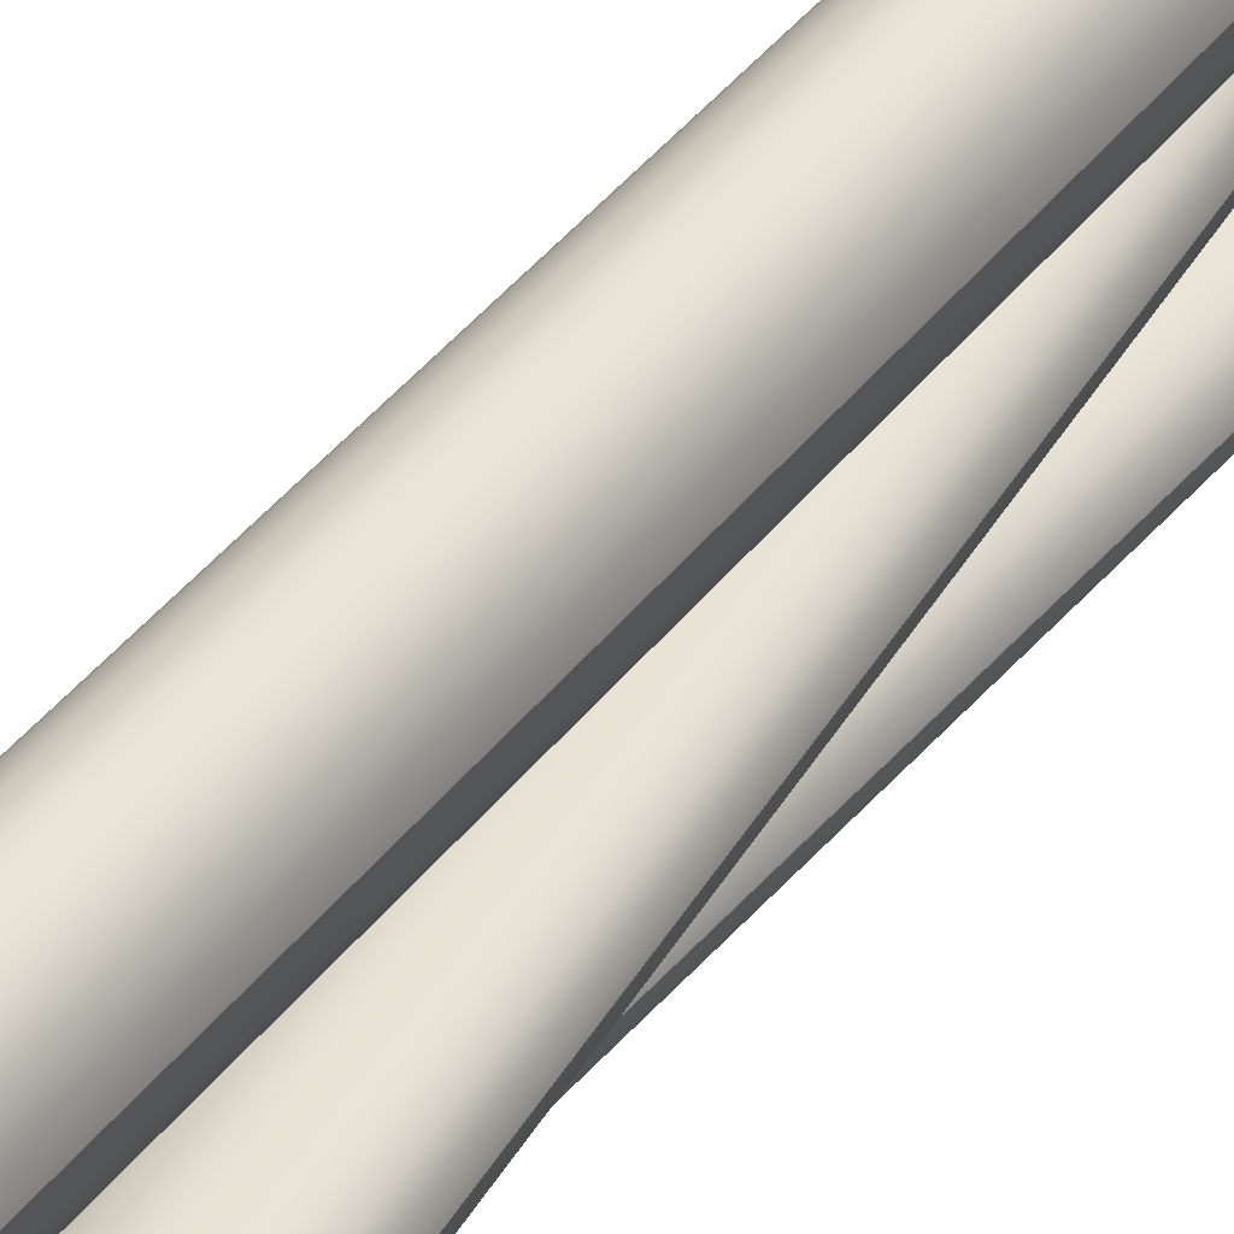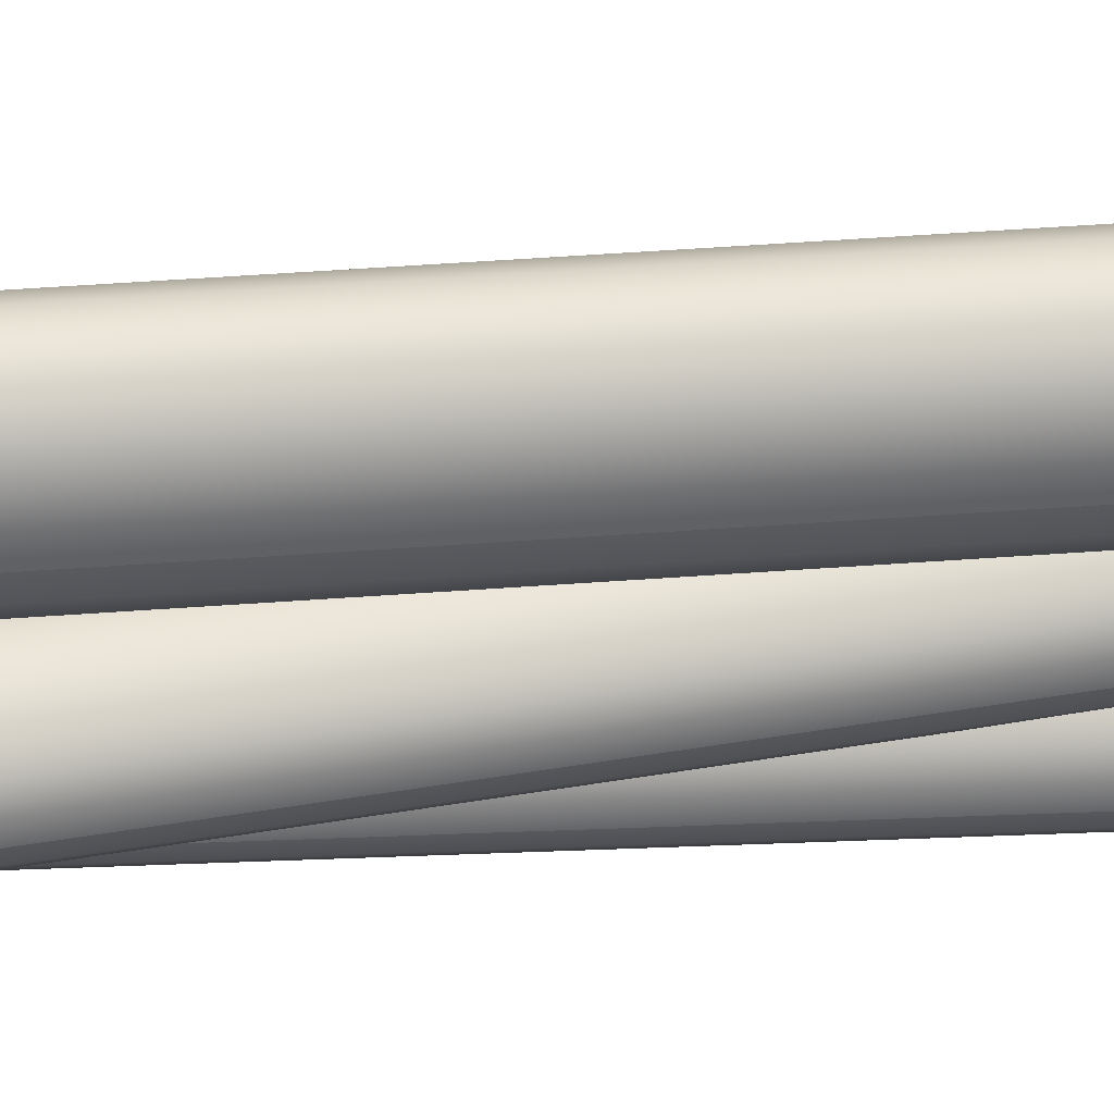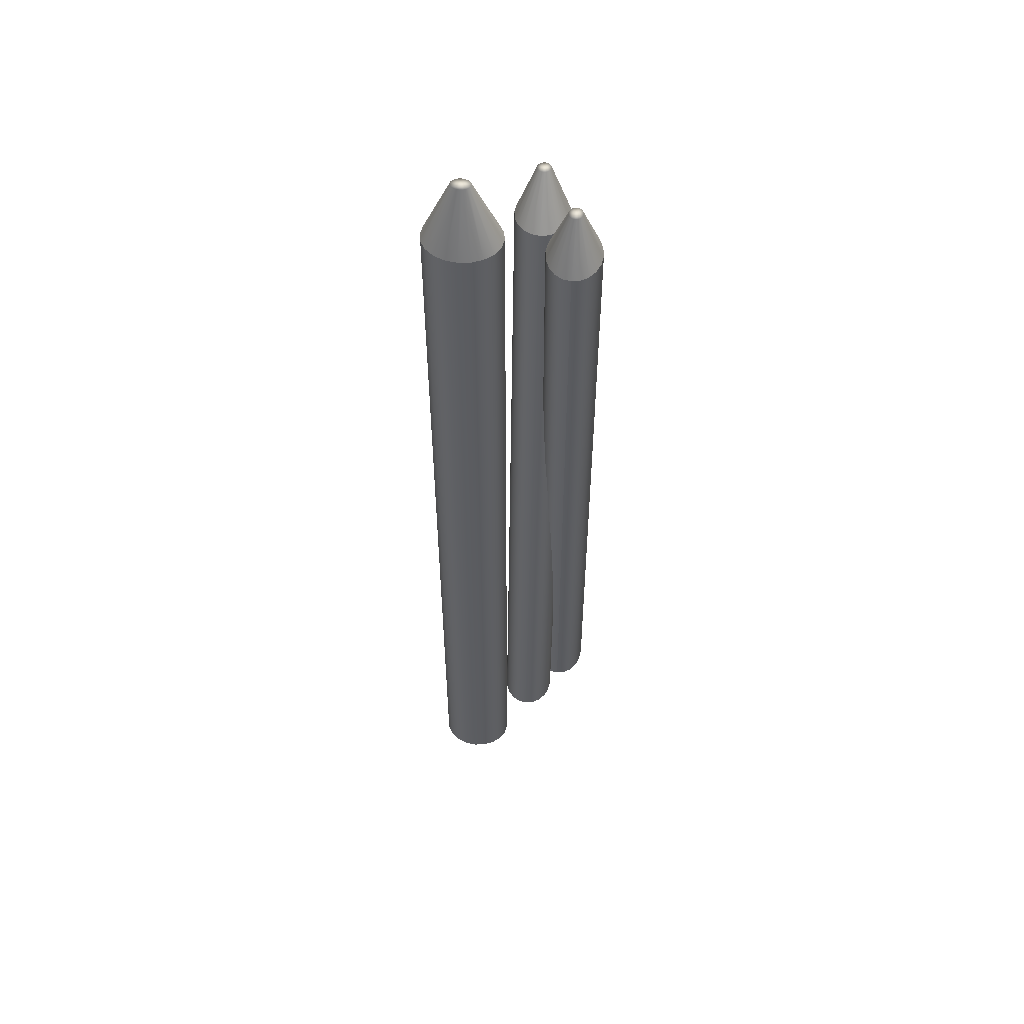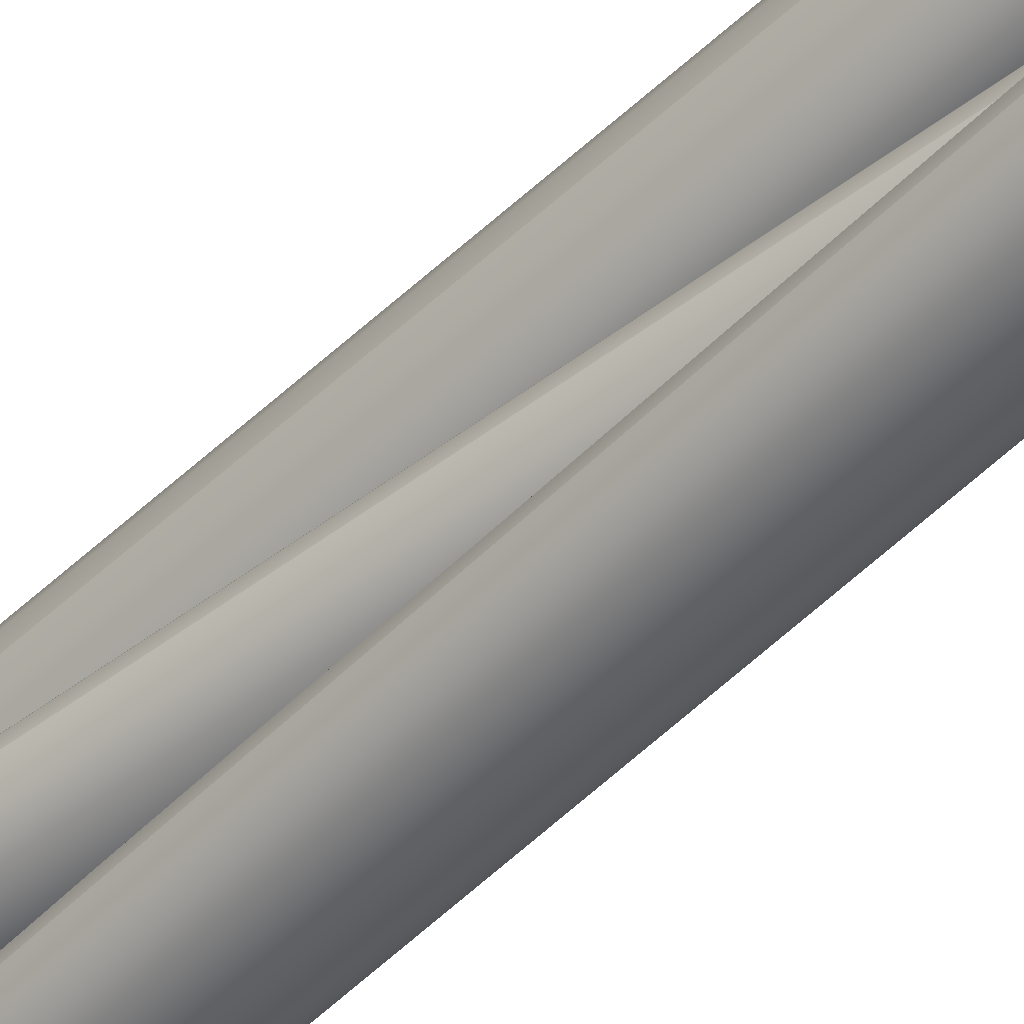
<metadata>
{"format":"obj","ext":"obj","renderer":"f3d","projection":"perspective","resolution":1024,"background":"white","views":[{"elev":37.2,"azim":31.7,"up":"+Z"},{"elev":50.0,"azim":85.4,"up":"+Z"},{"elev":54.0,"azim":96.4,"up":"+Y"},{"elev":-48.3,"azim":136.7,"up":"+Z"}]}
</metadata>
<code>
g default
v 0.5113 -4.309 -3.138
v 0.38 -4.304 -3.344
v 0.1755 -4.297 -3.508
v -0.08225 -4.288 -3.613
v -0.3679 -4.277 -3.649
v -0.6536 -4.267 -3.613
v -0.9114 -4.258 -3.508
v -1.116 -4.25 -3.344
v -1.247 -4.245 -3.138
v -1.292 -4.244 -2.909
v -1.247 -4.245 -2.681
v -1.116 -4.25 -2.474
v -0.9114 -4.258 -2.311
v -0.6536 -4.267 -2.205
v -0.3679 -4.277 -2.169
v -0.08225 -4.288 -2.205
v 0.1755 -4.297 -2.311
v 0.38 -4.304 -2.474
v 0.5113 -4.309 -2.681
v 0.5566 -4.311 -2.909
v 1.247 15.94 -3.138
v 1.116 15.94 -3.344
v 0.9114 15.95 -3.508
v 0.6536 15.96 -3.613
v 0.3679 15.97 -3.649
v 0.08225 15.98 -3.613
v -0.1755 15.99 -3.508
v -0.38 16 -3.344
v -0.5113 16 -3.138
v -0.5566 16 -2.909
v -0.5113 16 -2.681
v -0.38 16 -2.474
v 1.292 15.94 -2.909
v -0.3679 -4.277 -2.909
v -1.116 -4.25 -2.474
v -0.9114 -4.258 -2.311
v -0.38 16 -2.474
v -0.6536 -4.267 -2.205
v -0.3679 -4.277 -2.169
v -0.08225 -4.288 -2.205
v 0.1755 -4.297 -2.311
v 0.38 -4.304 -2.474
v 0.5113 -4.309 -2.681
v 0.5566 -4.311 -2.909
v 1.292 15.94 -2.909
v 1.247 15.94 -3.138
v 1.116 15.94 -3.344
v 0.9114 15.95 -3.508
v 0.6536 15.96 -3.613
v 0.3679 15.97 -3.649
v 0.08225 15.98 -3.613
v -0.1755 15.99 -3.508
v -0.38 16 -3.344
v -0.5113 16 -3.138
v -0.5566 16 -2.909
v -0.5113 16 -2.681
v -1.116 -4.25 -2.474
v -0.9114 -4.258 -2.311
v -0.1755 15.99 -2.311
v -0.38 16 -2.474
v -0.6536 -4.267 -2.205
v 0.08225 15.98 -2.205
v -0.3679 -4.277 -2.169
v 0.3679 15.97 -2.169
v -0.08225 -4.288 -2.205
v 0.6536 15.96 -2.205
v 0.1755 -4.297 -2.311
v 0.9114 15.95 -2.311
v 0.38 -4.304 -2.474
v 1.116 15.94 -2.474
v 0.5113 -4.309 -2.681
v 1.247 15.94 -2.681
v 0.5566 -4.311 -2.909
v 1.292 15.94 -2.909
v 1.247 15.94 -3.138
v 1.116 15.94 -3.344
v 0.9114 15.95 -3.508
v 0.6536 15.96 -3.613
v 0.3679 15.97 -3.649
v 0.08225 15.98 -3.613
v -0.1755 15.99 -3.508
v -0.38 16 -3.344
v -0.5113 16 -3.138
v -0.5566 16 -2.909
v -0.5113 16 -2.681
v 0.6115 17.41 -2.968
v 0.5826 17.41 -3.02
v 0.4206 17.42 -2.909
v 0.5379 17.41 -3.061
v 0.4821 17.42 -3.087
v 0.4206 17.42 -3.095
v 0.3591 17.42 -3.087
v 0.3033 17.42 -3.061
v 0.2587 17.42 -3.02
v 0.2297 17.43 -2.968
v 0.2197 17.43 -2.909
v 0.2297 17.43 -2.851
v 0.2587 17.42 -2.798
v 0.3033 17.42 -2.758
v 0.3591 17.42 -2.732
v 0.4206 17.42 -2.723
v 0.4821 17.42 -2.732
v 0.5379 17.41 -2.758
v 0.5826 17.41 -2.798
v 0.6115 17.41 -2.851
v 0.6216 17.41 -2.909
g pCylinder5
f 1 2 22 21
f 2 3 23 22
f 3 4 24 23
f 4 5 25 24
f 5 6 26 25
f 6 7 27 26
f 7 8 28 27
f 8 9 29 28
f 9 10 30 29
f 10 11 31 30
f 11 12 32 31
f 57 58 59 60
f 58 61 62 59
f 61 63 64 62
f 63 65 66 64
f 65 67 68 66
f 67 69 70 68
f 69 71 72 70
f 71 73 74 72
f 20 1 21 33
f 2 1 34
f 3 2 34
f 4 3 34
f 5 4 34
f 6 5 34
f 7 6 34
f 8 7 34
f 9 8 34
f 10 9 34
f 11 10 34
f 12 11 34
f 13 12 34
f 14 13 34
f 15 14 34
f 16 15 34
f 17 16 34
f 18 17 34
f 19 18 34
f 20 19 34
f 1 20 34
f 86 87 88
f 87 89 88
f 89 90 88
f 90 91 88
f 91 92 88
f 92 93 88
f 93 94 88
f 94 95 88
f 95 96 88
f 96 97 88
f 97 98 88
f 98 99 88
f 99 100 88
f 100 101 88
f 101 102 88
f 102 103 88
f 103 104 88
f 104 105 88
f 105 106 88
f 106 86 88
f 12 13 36 35
f 32 12 35 37
f 13 14 38 36
f 14 15 39 38
f 15 16 40 39
f 16 17 41 40
f 17 18 42 41
f 18 19 43 42
f 19 20 44 43
f 20 33 45 44
f 21 22 47 46
f 22 23 48 47
f 23 24 49 48
f 24 25 50 49
f 25 26 51 50
f 26 27 52 51
f 27 28 53 52
f 28 29 54 53
f 29 30 55 54
f 30 31 56 55
f 31 32 37 56
f 33 21 46 45
f 35 36 58 57
f 37 35 57 60
f 36 38 61 58
f 38 39 63 61
f 39 40 65 63
f 40 41 67 65
f 41 42 69 67
f 42 43 71 69
f 43 44 73 71
f 44 45 74 73
f 46 47 76 75
f 47 48 77 76
f 48 49 78 77
f 49 50 79 78
f 50 51 80 79
f 51 52 81 80
f 52 53 82 81
f 53 54 83 82
f 54 55 84 83
f 55 56 85 84
f 56 37 60 85
f 45 46 75 74
f 75 76 87 86
f 76 77 89 87
f 77 78 90 89
f 78 79 91 90
f 79 80 92 91
f 80 81 93 92
f 81 82 94 93
f 82 83 95 94
f 83 84 96 95
f 84 85 97 96
f 85 60 98 97
f 60 59 99 98
f 59 62 100 99
f 62 64 101 100
f 64 66 102 101
f 66 68 103 102
f 68 70 104 103
f 70 72 105 104
f 72 74 106 105
f 74 75 86 106
g default
v 1.911 -4.141 -2.193
v 1.78 -4.154 -2.399
v 1.576 -4.175 -2.563
v 1.32 -4.202 -2.668
v 1.035 -4.231 -2.704
v 0.751 -4.26 -2.668
v 0.4944 -4.287 -2.563
v 0.2909 -4.307 -2.399
v 0.1601 -4.321 -2.193
v 0.1151 -4.325 -1.964
v 0.1601 -4.321 -1.736
v 0.2909 -4.307 -1.529
v 0.4944 -4.287 -1.366
v 0.751 -4.26 -1.261
v 1.035 -4.231 -1.224
v 1.32 -4.202 -1.261
v 1.576 -4.175 -1.366
v 1.78 -4.154 -1.529
v 1.911 -4.141 -1.736
v 1.956 -4.136 -1.964
v -0.1601 16.01 -2.193
v -0.2909 16 -2.399
v -0.4944 15.98 -2.563
v -0.751 15.95 -2.668
v -1.035 15.92 -2.704
v -1.32 15.89 -2.668
v -1.576 15.87 -2.563
v -1.78 15.85 -2.399
v -1.911 15.83 -2.193
v -1.956 15.83 -1.964
v -1.911 15.83 -1.736
v -1.78 15.85 -1.529
v -0.1151 16.02 -1.964
v 1.035 -4.231 -1.964
v 0.2909 -4.307 -1.529
v 0.4944 -4.287 -1.366
v -1.78 15.85 -1.529
v 0.751 -4.26 -1.261
v 1.035 -4.231 -1.224
v 1.32 -4.202 -1.261
v 1.576 -4.175 -1.366
v 1.78 -4.154 -1.529
v 1.911 -4.141 -1.736
v 1.956 -4.136 -1.964
v -0.1151 16.02 -1.964
v -0.1601 16.01 -2.193
v -0.2909 16 -2.399
v -0.4944 15.98 -2.563
v -0.751 15.95 -2.668
v -1.035 15.92 -2.704
v -1.32 15.89 -2.668
v -1.576 15.87 -2.563
v -1.78 15.85 -2.399
v -1.911 15.83 -2.193
v -1.956 15.83 -1.964
v -1.911 15.83 -1.736
v 0.2909 -4.307 -1.529
v 0.4944 -4.287 -1.366
v -1.576 15.87 -1.366
v -1.78 15.85 -1.529
v 0.751 -4.26 -1.261
v -1.32 15.89 -1.261
v 1.035 -4.231 -1.224
v -1.035 15.92 -1.224
v 1.32 -4.202 -1.261
v -0.751 15.95 -1.261
v 1.576 -4.175 -1.366
v -0.4944 15.98 -1.366
v 1.78 -4.154 -1.529
v -0.2909 16 -1.529
v 1.911 -4.141 -1.736
v -0.1601 16.01 -1.736
v 1.956 -4.136 -1.964
v -0.1151 16.02 -1.964
v -0.1601 16.01 -2.193
v -0.2909 16 -2.399
v -0.4944 15.98 -2.563
v -0.751 15.95 -2.668
v -1.035 15.92 -2.704
v -1.32 15.89 -2.668
v -1.576 15.87 -2.563
v -1.78 15.85 -2.399
v -1.911 15.83 -2.193
v -1.956 15.83 -1.964
v -1.911 15.83 -1.736
v -0.9936 17.38 -2.023
v -1.022 17.38 -2.075
v -1.184 17.37 -1.964
v -1.067 17.38 -2.116
v -1.122 17.37 -2.142
v -1.184 17.37 -2.151
v -1.245 17.36 -2.142
v -1.3 17.35 -2.116
v -1.345 17.35 -2.075
v -1.374 17.35 -2.023
v -1.384 17.34 -1.964
v -1.374 17.35 -1.906
v -1.345 17.35 -1.853
v -1.3 17.35 -1.813
v -1.245 17.36 -1.787
v -1.184 17.37 -1.778
v -1.122 17.37 -1.787
v -1.067 17.38 -1.813
v -1.022 17.38 -1.853
v -0.9936 17.38 -1.906
v -0.9836 17.39 -1.964
g pCylinder4
f 107 108 128 127
f 108 109 129 128
f 109 110 130 129
f 110 111 131 130
f 111 112 132 131
f 112 113 133 132
f 113 114 134 133
f 114 115 135 134
f 115 116 136 135
f 116 117 137 136
f 117 118 138 137
f 163 164 165 166
f 164 167 168 165
f 167 169 170 168
f 169 171 172 170
f 171 173 174 172
f 173 175 176 174
f 175 177 178 176
f 177 179 180 178
f 126 107 127 139
f 108 107 140
f 109 108 140
f 110 109 140
f 111 110 140
f 112 111 140
f 113 112 140
f 114 113 140
f 115 114 140
f 116 115 140
f 117 116 140
f 118 117 140
f 119 118 140
f 120 119 140
f 121 120 140
f 122 121 140
f 123 122 140
f 124 123 140
f 125 124 140
f 126 125 140
f 107 126 140
f 192 193 194
f 193 195 194
f 195 196 194
f 196 197 194
f 197 198 194
f 198 199 194
f 199 200 194
f 200 201 194
f 201 202 194
f 202 203 194
f 203 204 194
f 204 205 194
f 205 206 194
f 206 207 194
f 207 208 194
f 208 209 194
f 209 210 194
f 210 211 194
f 211 212 194
f 212 192 194
f 118 119 142 141
f 138 118 141 143
f 119 120 144 142
f 120 121 145 144
f 121 122 146 145
f 122 123 147 146
f 123 124 148 147
f 124 125 149 148
f 125 126 150 149
f 126 139 151 150
f 127 128 153 152
f 128 129 154 153
f 129 130 155 154
f 130 131 156 155
f 131 132 157 156
f 132 133 158 157
f 133 134 159 158
f 134 135 160 159
f 135 136 161 160
f 136 137 162 161
f 137 138 143 162
f 139 127 152 151
f 141 142 164 163
f 143 141 163 166
f 142 144 167 164
f 144 145 169 167
f 145 146 171 169
f 146 147 173 171
f 147 148 175 173
f 148 149 177 175
f 149 150 179 177
f 150 151 180 179
f 152 153 182 181
f 153 154 183 182
f 154 155 184 183
f 155 156 185 184
f 156 157 186 185
f 157 158 187 186
f 158 159 188 187
f 159 160 189 188
f 160 161 190 189
f 161 162 191 190
f 162 143 166 191
f 151 152 181 180
f 181 182 193 192
f 182 183 195 193
f 183 184 196 195
f 184 185 197 196
f 185 186 198 197
f 186 187 199 198
f 187 188 200 199
f 188 189 201 200
f 189 190 202 201
f 190 191 203 202
f 191 166 204 203
f 166 165 205 204
f 165 168 206 205
f 168 170 207 206
f 170 172 208 207
f 172 174 209 208
f 174 176 210 209
f 176 178 211 210
f 178 180 212 211
f 180 181 192 212
g default
v 0.8798 -9.432 -0.3384
v 0.7484 -9.432 -0.6436
v 0.5438 -9.432 -0.8858
v 0.2859 -9.432 -1.041
v 0 -9.432 -1.095
v -0.2859 -9.432 -1.041
v -0.5438 -9.432 -0.8858
v -0.7484 -9.432 -0.6436
v -0.8798 -9.432 -0.3384
v -0.9251 -9.432 0
v -0.8798 -9.432 0.3384
v -0.7484 -9.432 0.6436
v -0.5438 -9.432 0.8858
v -0.2859 -9.432 1.041
v -0 -9.432 1.095
v 0.2859 -9.432 1.041
v 0.5438 -9.432 0.8858
v 0.7484 -9.432 0.6436
v 0.8798 -9.432 0.3384
v 0.9251 -9.432 0
v 0.8798 15.88 -0.3384
v 0.7484 15.88 -0.6436
v 0.5438 15.88 -0.8858
v 0.2859 15.88 -1.041
v 0 15.88 -1.095
v -0.2859 15.88 -1.041
v -0.5438 15.88 -0.8858
v -0.7484 15.88 -0.6436
v -0.8798 15.88 -0.3384
v -0.9251 15.88 0
v -0.8798 15.88 0.3384
v -0.7484 15.88 0.6436
v 0.9251 15.88 0
v 0 -9.432 0
v -0.7484 -9.432 0.6436
v -0.5438 -9.432 0.8858
v -0.7484 15.88 0.6436
v -0.2859 -9.432 1.041
v -0 -9.432 1.095
v 0.2859 -9.432 1.041
v 0.5438 -9.432 0.8858
v 0.7484 -9.432 0.6436
v 0.8798 -9.432 0.3384
v 0.9251 -9.432 0
v 0.9251 15.88 0
v 0.8798 15.88 -0.3384
v 0.7484 15.88 -0.6436
v 0.5438 15.88 -0.8858
v 0.2859 15.88 -1.041
v 0 15.88 -1.095
v -0.2859 15.88 -1.041
v -0.5438 15.88 -0.8858
v -0.7484 15.88 -0.6436
v -0.8798 15.88 -0.3384
v -0.9251 15.88 0
v -0.8798 15.88 0.3384
v -0.7484 -9.432 0.6436
v -0.5438 -9.432 0.8858
v -0.5438 15.88 0.8858
v -0.7484 15.88 0.6436
v -0.2859 -9.432 1.041
v -0.2859 15.88 1.041
v -0 -9.432 1.095
v -0 15.88 1.095
v 0.2859 -9.432 1.041
v 0.2859 15.88 1.041
v 0.5438 -9.432 0.8858
v 0.5438 15.88 0.8858
v 0.7484 -9.432 0.6436
v 0.7484 15.88 0.6436
v 0.8798 -9.432 0.3384
v 0.8798 15.88 0.3384
v 0.9251 -9.432 0
v 0.9251 15.88 0
v 0.8798 15.88 -0.3384
v 0.7484 15.88 -0.6436
v 0.5438 15.88 -0.8858
v 0.2859 15.88 -1.041
v 0 15.88 -1.095
v -0.2859 15.88 -1.041
v -0.5438 15.88 -0.8858
v -0.7484 15.88 -0.6436
v -0.8798 15.88 -0.3384
v -0.9251 15.88 0
v -0.8798 15.88 0.3384
v 0.191 17.69 -0.08662
v 0.1621 17.69 -0.164
v -0 17.69 -0
v 0.1174 17.69 -0.2244
v 0.06156 17.69 -0.2626
v -0 17.69 -0.2757
v -0.06156 17.69 -0.2626
v -0.1174 17.69 -0.2244
v -0.1621 17.69 -0.164
v -0.191 17.69 -0.08662
v -0.2011 17.69 -0
v -0.191 17.69 0.08662
v -0.1621 17.69 0.164
v -0.1174 17.69 0.2244
v -0.06156 17.69 0.2626
v -0 17.69 0.2757
v 0.06156 17.69 0.2626
v 0.1174 17.69 0.2244
v 0.1621 17.69 0.164
v 0.191 17.69 0.08662
v 0.2011 17.69 -0
g pCylinder3
f 213 214 234 233
f 214 215 235 234
f 215 216 236 235
f 216 217 237 236
f 217 218 238 237
f 218 219 239 238
f 219 220 240 239
f 220 221 241 240
f 221 222 242 241
f 222 223 243 242
f 223 224 244 243
f 269 270 271 272
f 270 273 274 271
f 273 275 276 274
f 275 277 278 276
f 277 279 280 278
f 279 281 282 280
f 281 283 284 282
f 283 285 286 284
f 232 213 233 245
f 214 213 246
f 215 214 246
f 216 215 246
f 217 216 246
f 218 217 246
f 219 218 246
f 220 219 246
f 221 220 246
f 222 221 246
f 223 222 246
f 224 223 246
f 225 224 246
f 226 225 246
f 227 226 246
f 228 227 246
f 229 228 246
f 230 229 246
f 231 230 246
f 232 231 246
f 213 232 246
f 298 299 300
f 299 301 300
f 301 302 300
f 302 303 300
f 303 304 300
f 304 305 300
f 305 306 300
f 306 307 300
f 307 308 300
f 308 309 300
f 309 310 300
f 310 311 300
f 311 312 300
f 312 313 300
f 313 314 300
f 314 315 300
f 315 316 300
f 316 317 300
f 317 318 300
f 318 298 300
f 224 225 248 247
f 244 224 247 249
f 225 226 250 248
f 226 227 251 250
f 227 228 252 251
f 228 229 253 252
f 229 230 254 253
f 230 231 255 254
f 231 232 256 255
f 232 245 257 256
f 233 234 259 258
f 234 235 260 259
f 235 236 261 260
f 236 237 262 261
f 237 238 263 262
f 238 239 264 263
f 239 240 265 264
f 240 241 266 265
f 241 242 267 266
f 242 243 268 267
f 243 244 249 268
f 245 233 258 257
f 247 248 270 269
f 249 247 269 272
f 248 250 273 270
f 250 251 275 273
f 251 252 277 275
f 252 253 279 277
f 253 254 281 279
f 254 255 283 281
f 255 256 285 283
f 256 257 286 285
f 258 259 288 287
f 259 260 289 288
f 260 261 290 289
f 261 262 291 290
f 262 263 292 291
f 263 264 293 292
f 264 265 294 293
f 265 266 295 294
f 266 267 296 295
f 267 268 297 296
f 268 249 272 297
f 257 258 287 286
f 287 288 299 298
f 288 289 301 299
f 289 290 302 301
f 290 291 303 302
f 291 292 304 303
f 292 293 305 304
f 293 294 306 305
f 294 295 307 306
f 295 296 308 307
f 296 297 309 308
f 297 272 310 309
f 272 271 311 310
f 271 274 312 311
f 274 276 313 312
f 276 278 314 313
f 278 280 315 314
f 280 282 316 315
f 282 284 317 316
f 284 286 318 317
f 286 287 298 318

</code>
